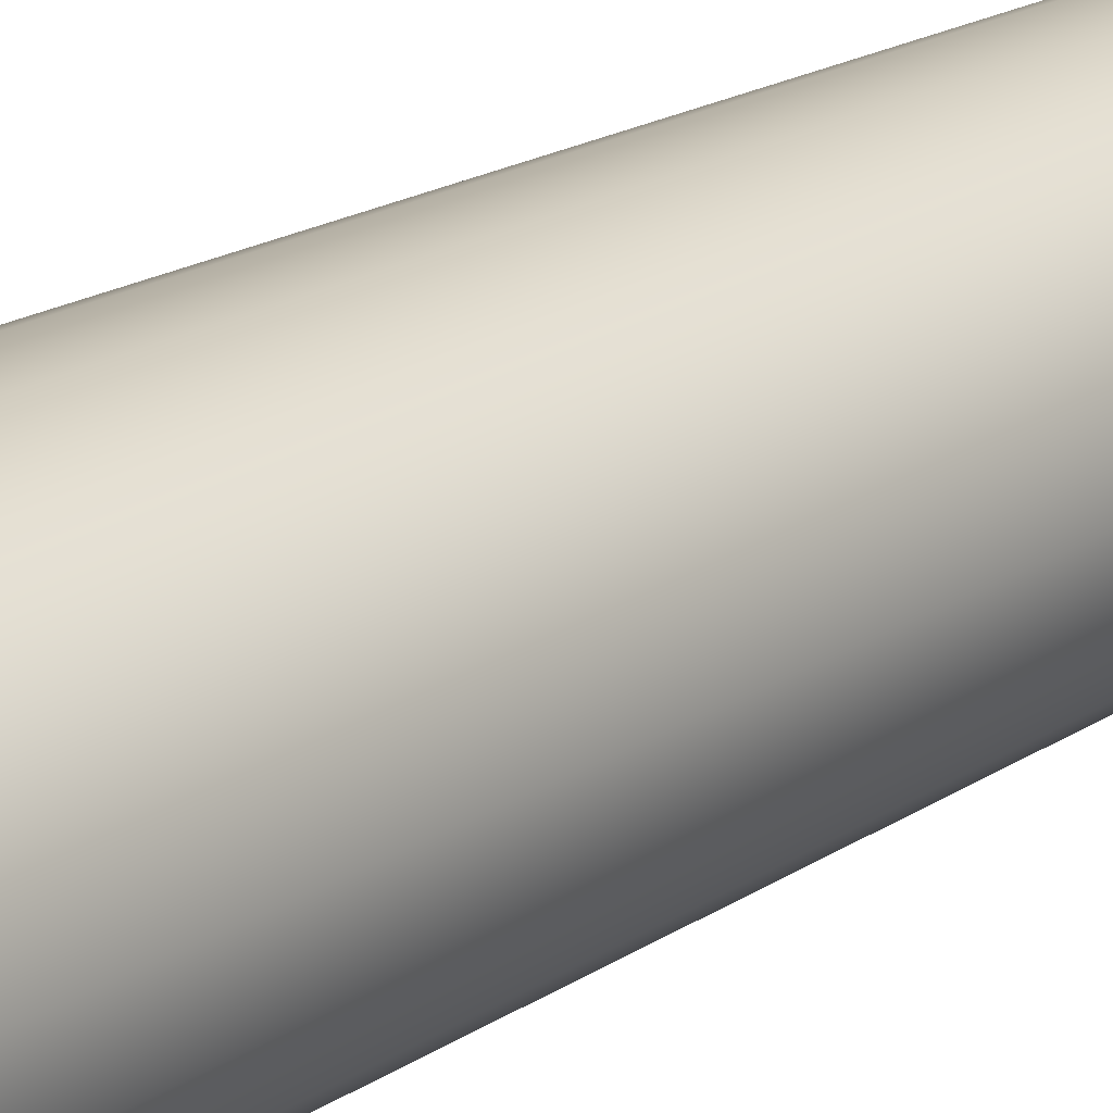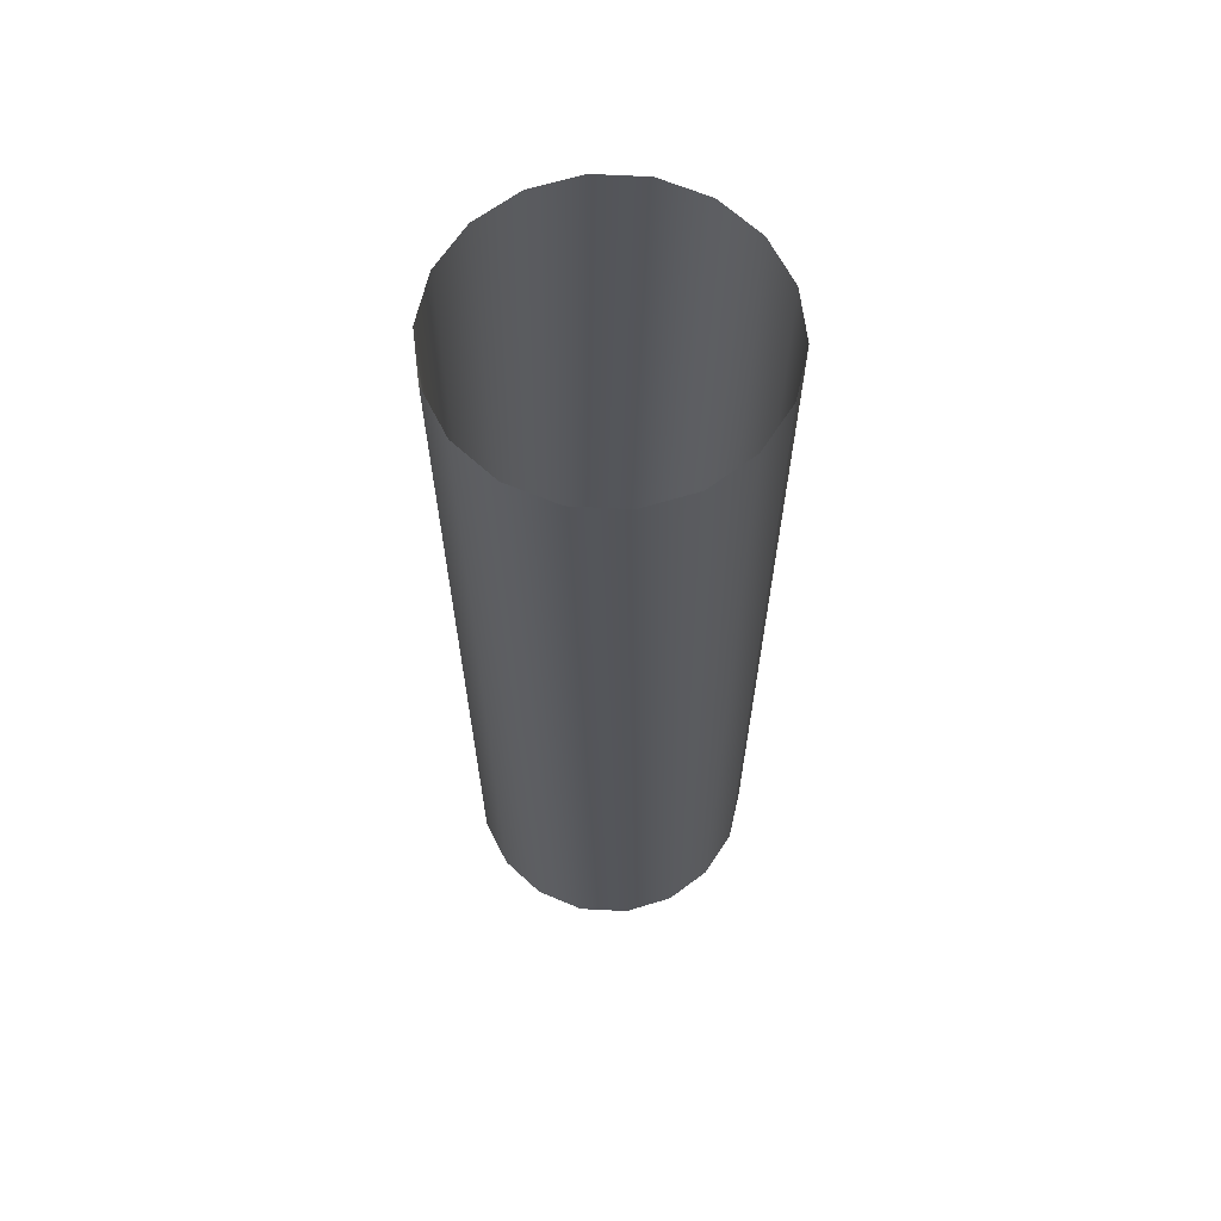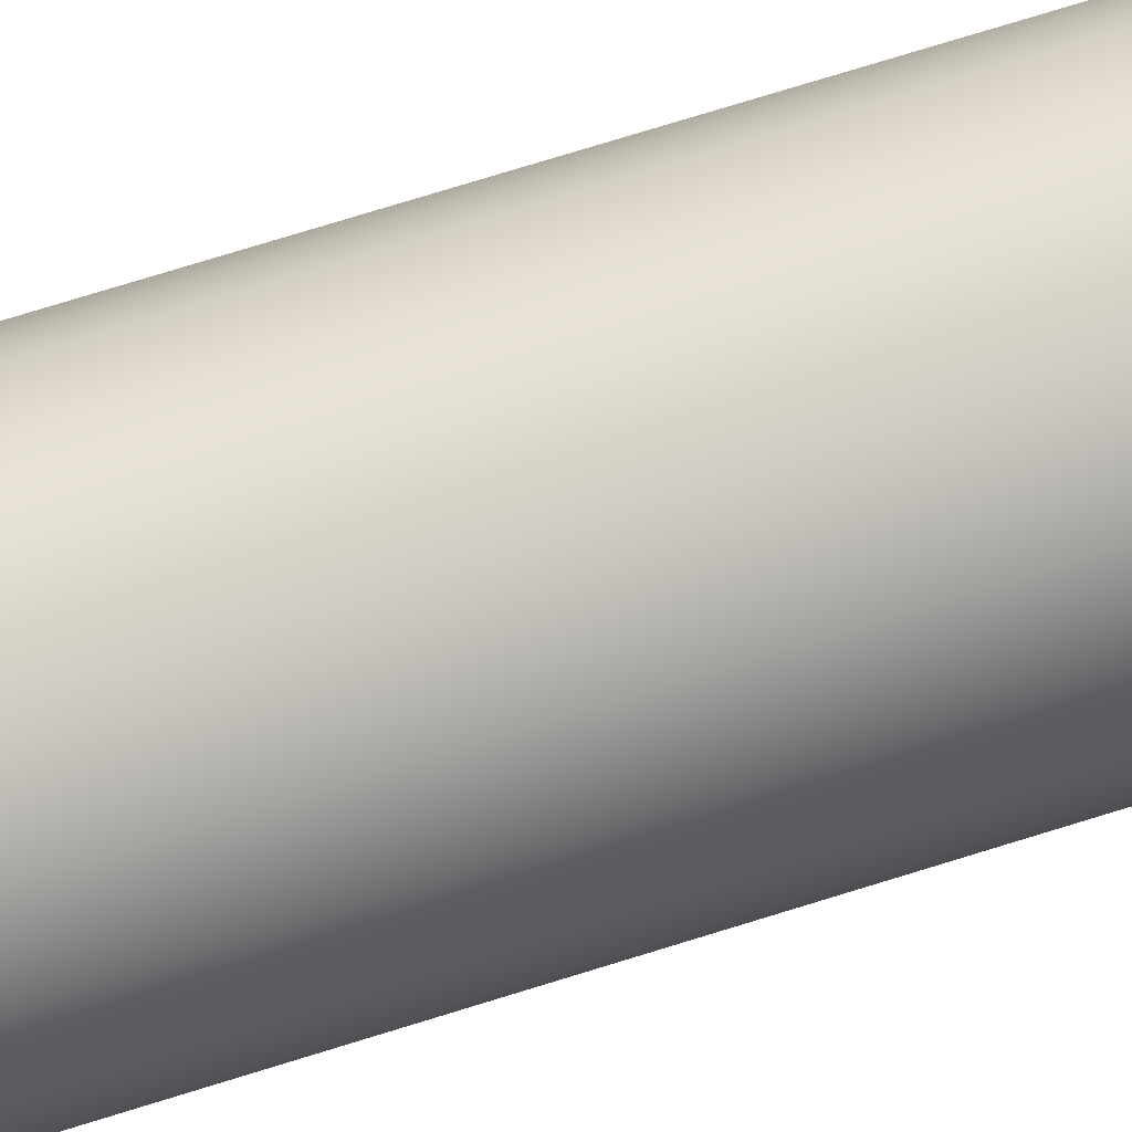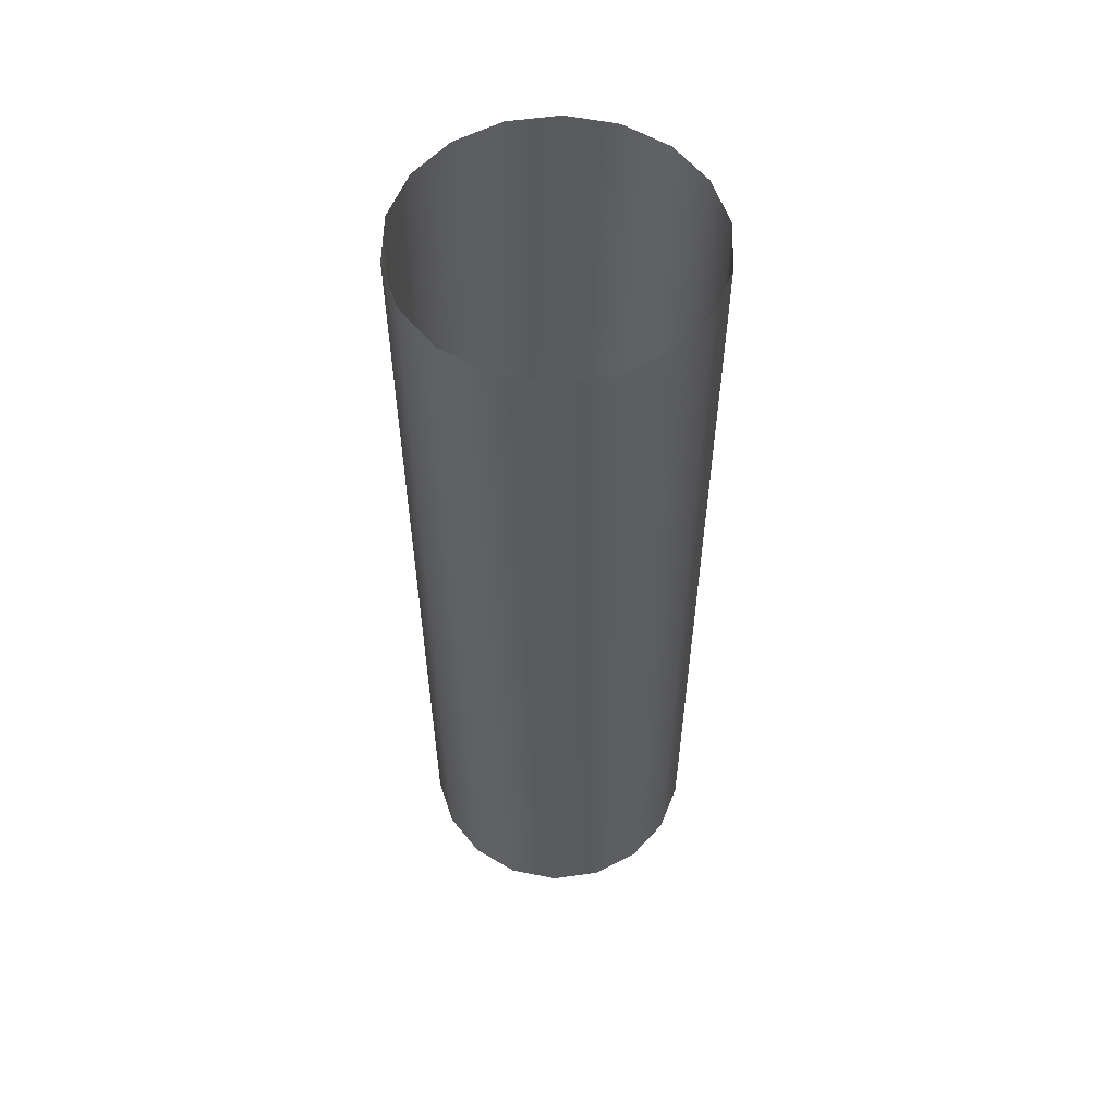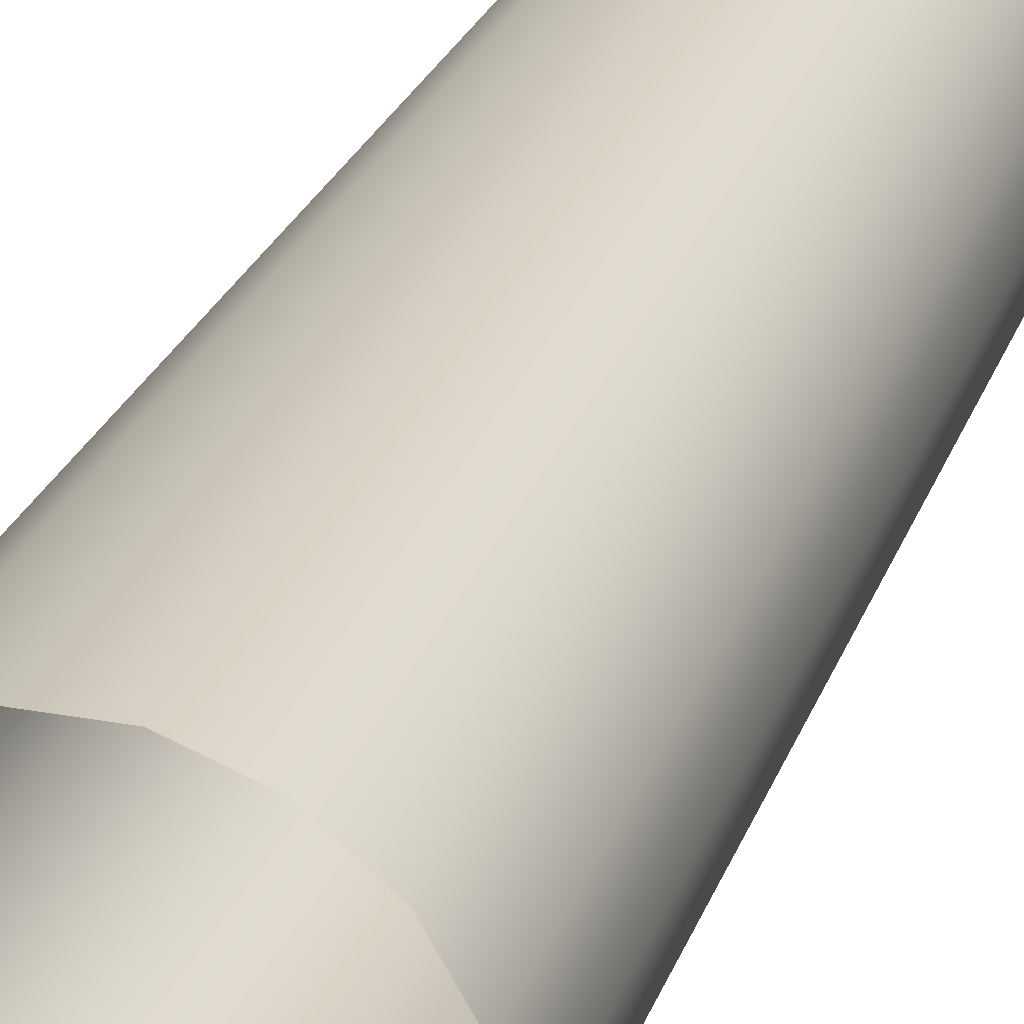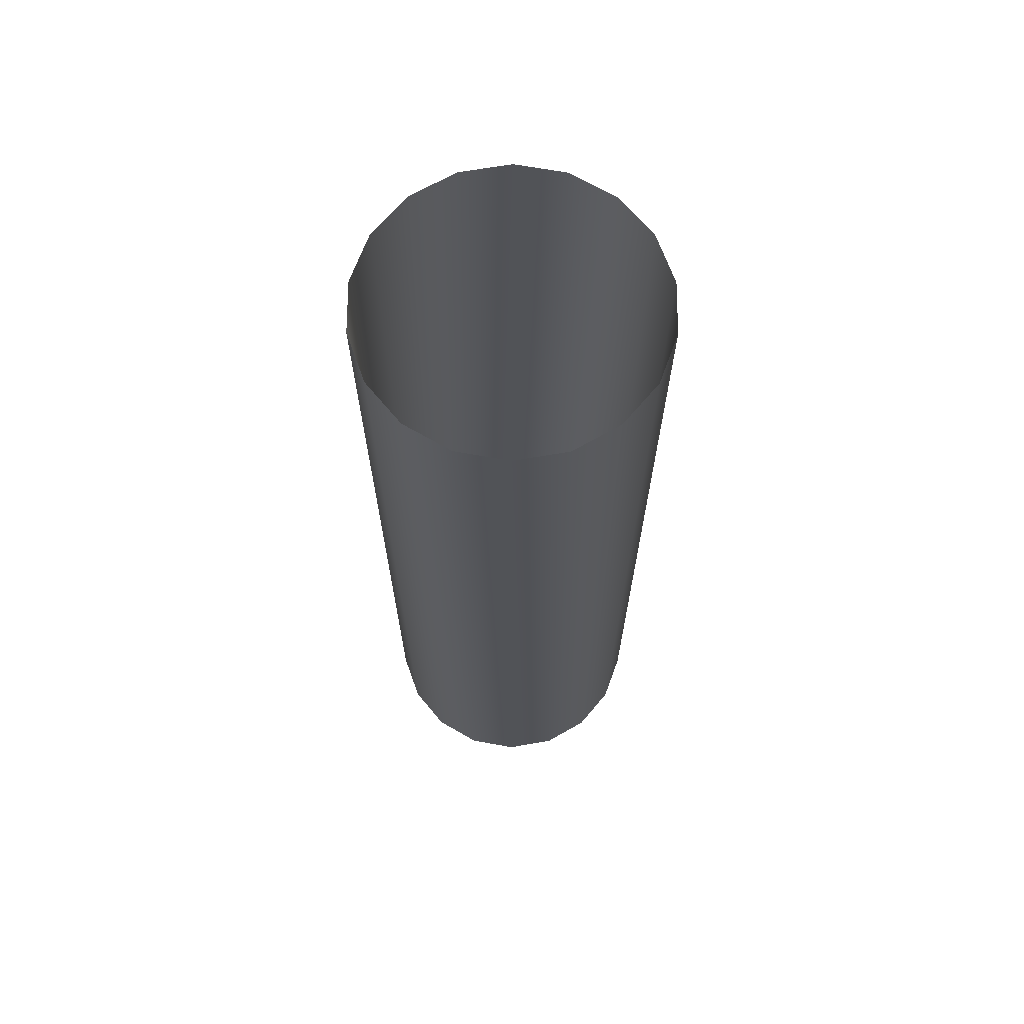
<metadata>
{"format":"obj","ext":"obj","renderer":"f3d","projection":"perspective","resolution":1024,"background":"white","views":[{"elev":18.7,"azim":38.6,"up":"+Y"},{"elev":64.8,"azim":-97.0,"up":"+Z"},{"elev":79.0,"azim":-107.0,"up":"+Y"},{"elev":57.1,"azim":-48.3,"up":"+Z"},{"elev":25.1,"azim":16.8,"up":"+Y"},{"elev":68.0,"azim":-129.8,"up":"+Z"}]}
</metadata>
<code>
o meshes_0-1_Mesh.006
v -2.662 -15.07 4.034
v -7.654 -13.25 4.028
v -2.557 -15.07 -95.95
v -7.553 -13.25 -95.95
v -11.72 -9.832 4.031
v -11.62 -9.832 -95.96
v -14.38 -5.231 4.025
v -14.28 -5.231 -95.96
v -15.3 0 4.024
v -15.2 1.6e-05 -95.96
v -14.38 5.231 4.025
v -14.28 5.231 -95.96
v -11.72 9.832 4.031
v -11.62 9.832 -95.96
v -7.654 13.25 4.028
v -7.553 13.25 -95.95
v -2.662 15.07 4.034
v -2.557 15.07 -95.95
v 2.65 15.07 4.041
v 2.755 15.07 -95.94
v 7.646 13.25 4.046
v 7.749 13.25 -95.94
v 11.71 9.832 4.051
v 11.82 9.832 -95.94
v 14.37 5.231 4.053
v 14.48 5.231 -95.93
v 15.3 -1e-06 4.053
v 15.4 1.4e-05 -95.93
v 14.37 -5.231 4.053
v 14.48 -5.231 -95.93
v 11.71 -9.832 4.051
v 11.82 -9.832 -95.94
v 7.646 -13.25 4.046
v 7.749 -13.25 -95.94
v 2.65 -15.07 4.041
v 2.755 -15.07 -95.94
v -2.662 -15.07 4.034
v -2.557 -15.07 -95.95
f 1 2 3
f 2 4 3
f 2 5 4
f 5 6 4
f 5 7 6
f 7 8 6
f 7 9 8
f 9 10 8
f 9 11 10
f 11 12 10
f 11 13 12
f 13 14 12
f 13 15 14
f 15 16 14
f 15 17 16
f 17 18 16
f 17 19 18
f 19 20 18
f 19 21 20
f 21 22 20
f 21 23 22
f 23 24 22
f 23 25 24
f 25 26 24
f 25 27 26
f 27 28 26
f 27 29 28
f 29 30 28
f 29 31 30
f 31 32 30
f 31 33 32
f 33 34 32
f 33 35 34
f 35 36 34
f 35 37 36
f 37 38 36

</code>
